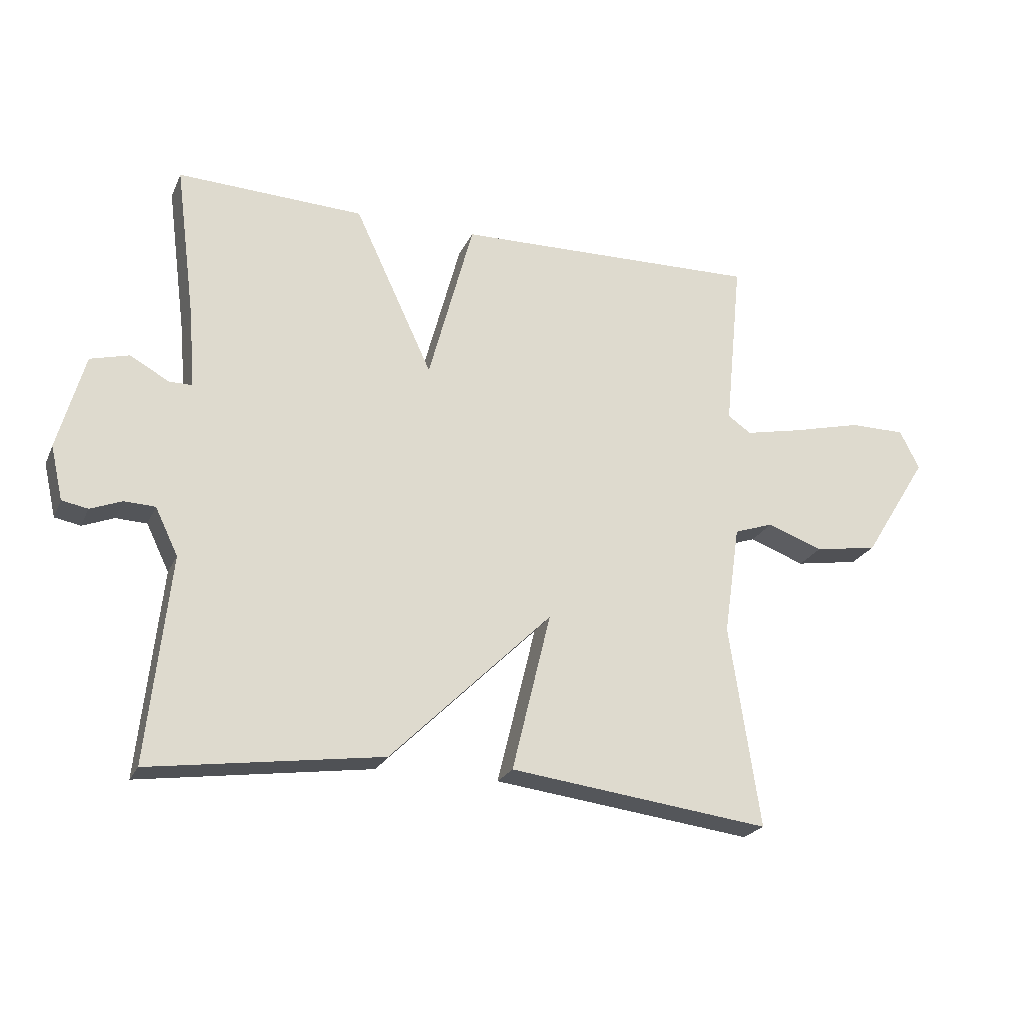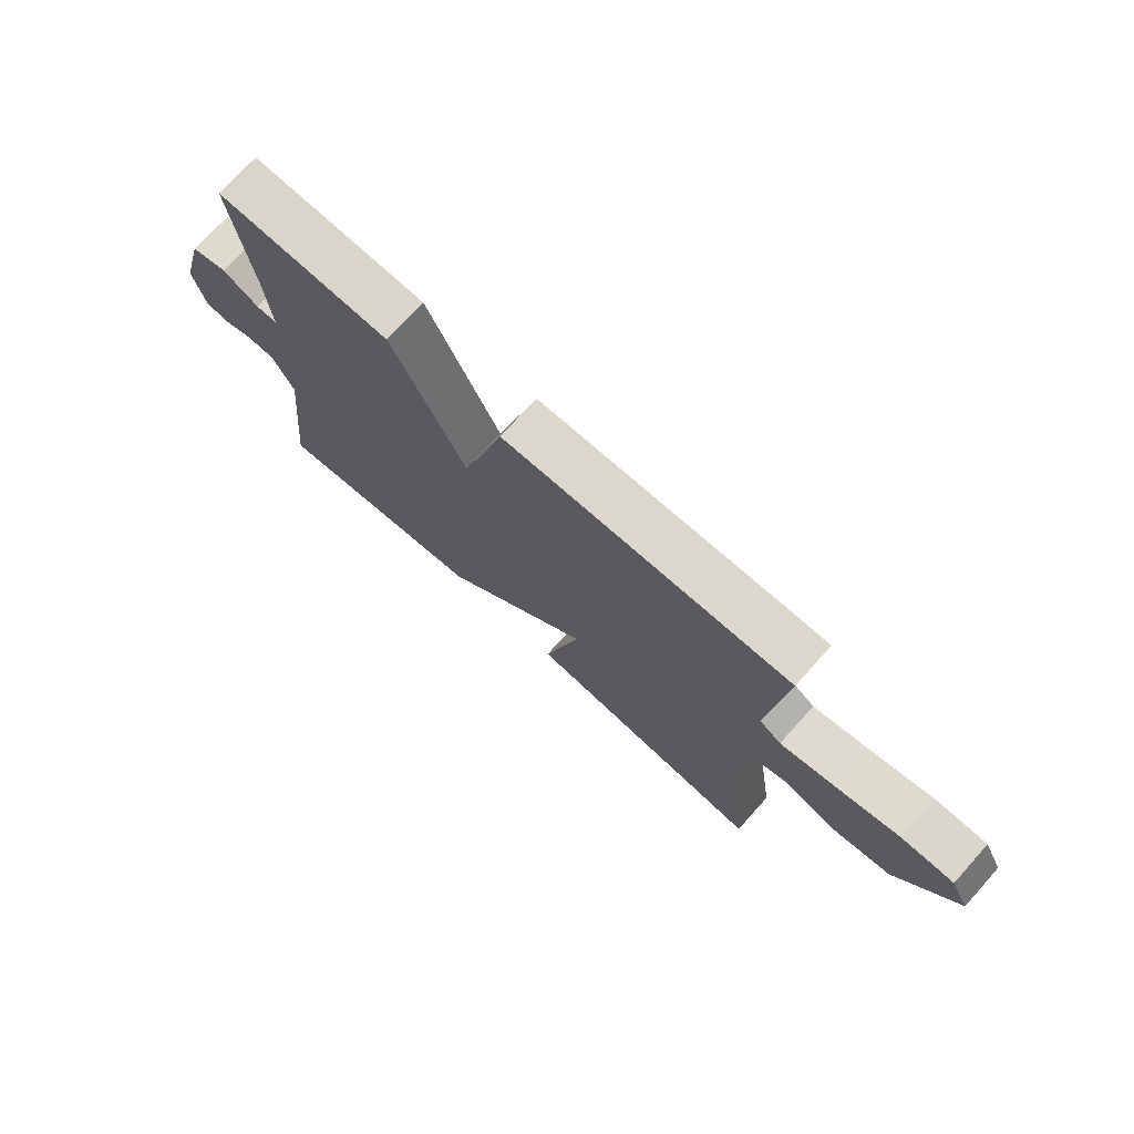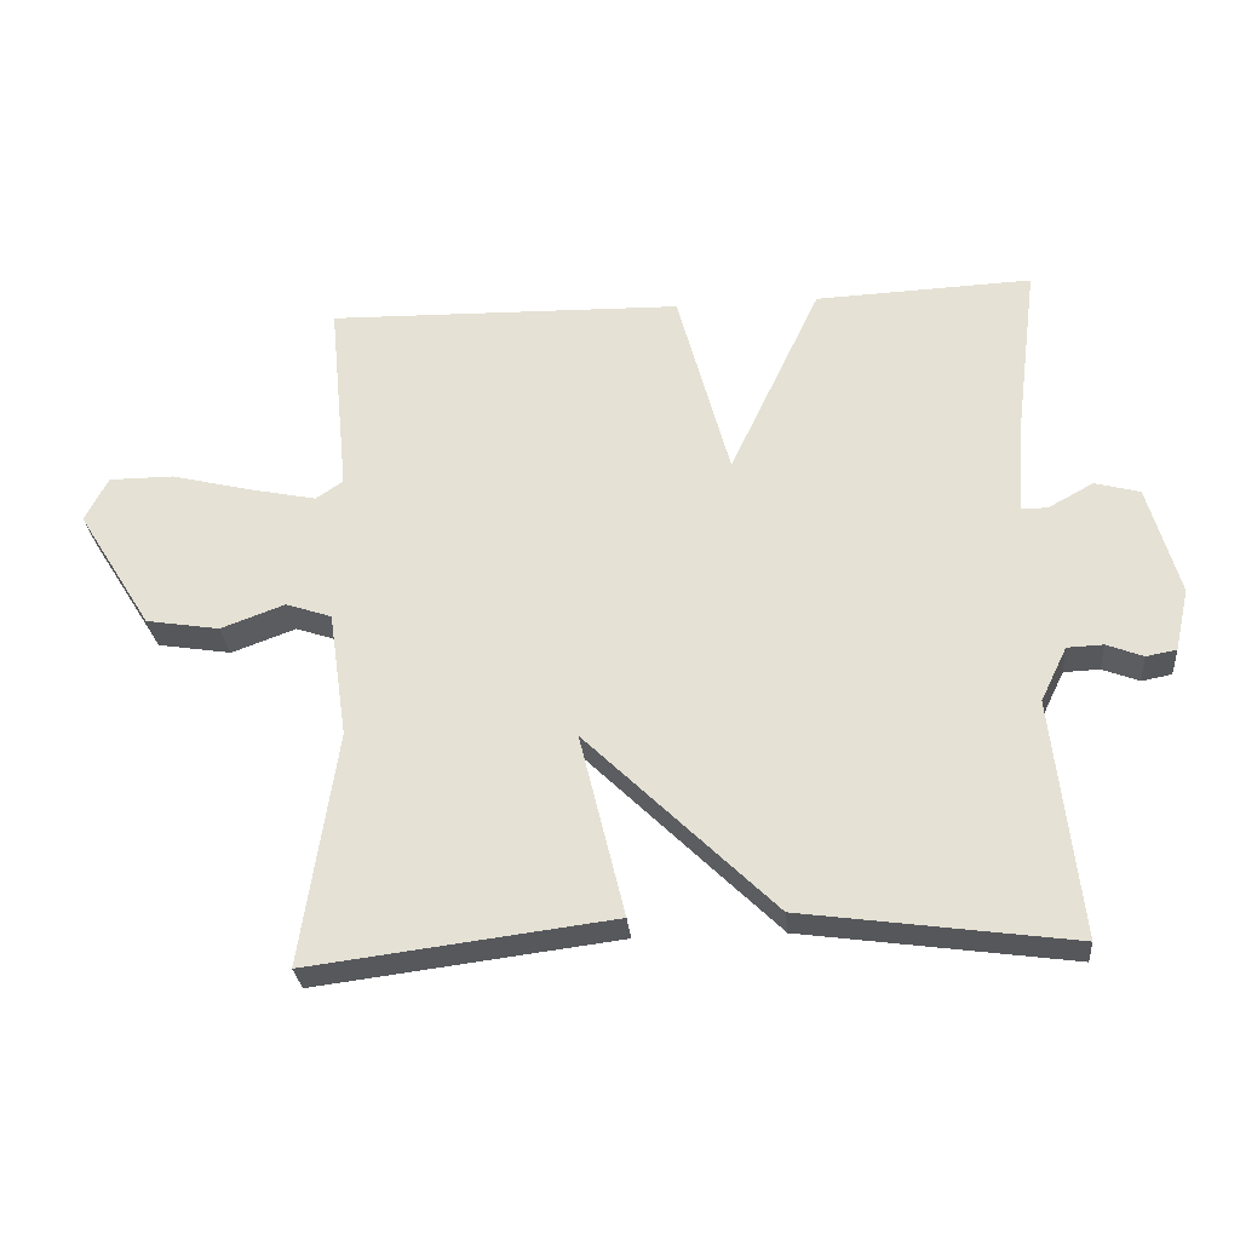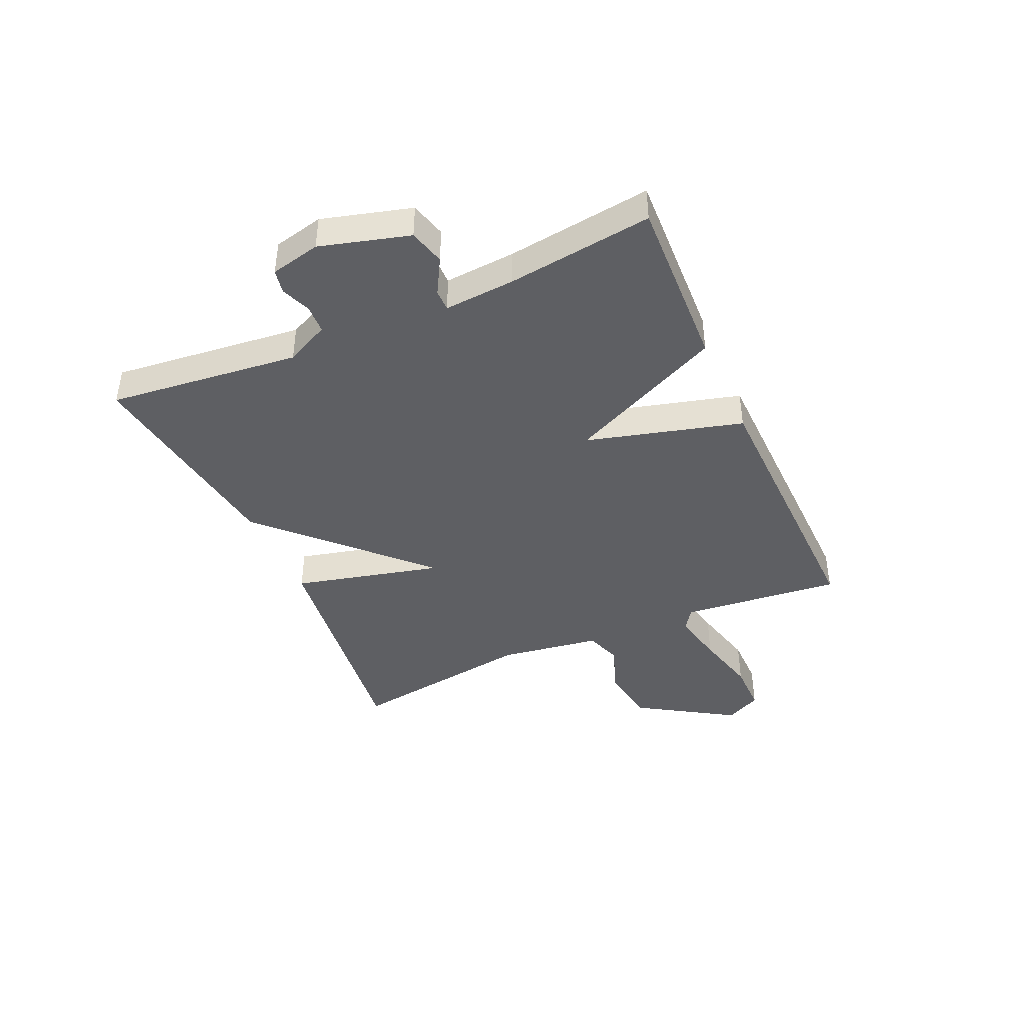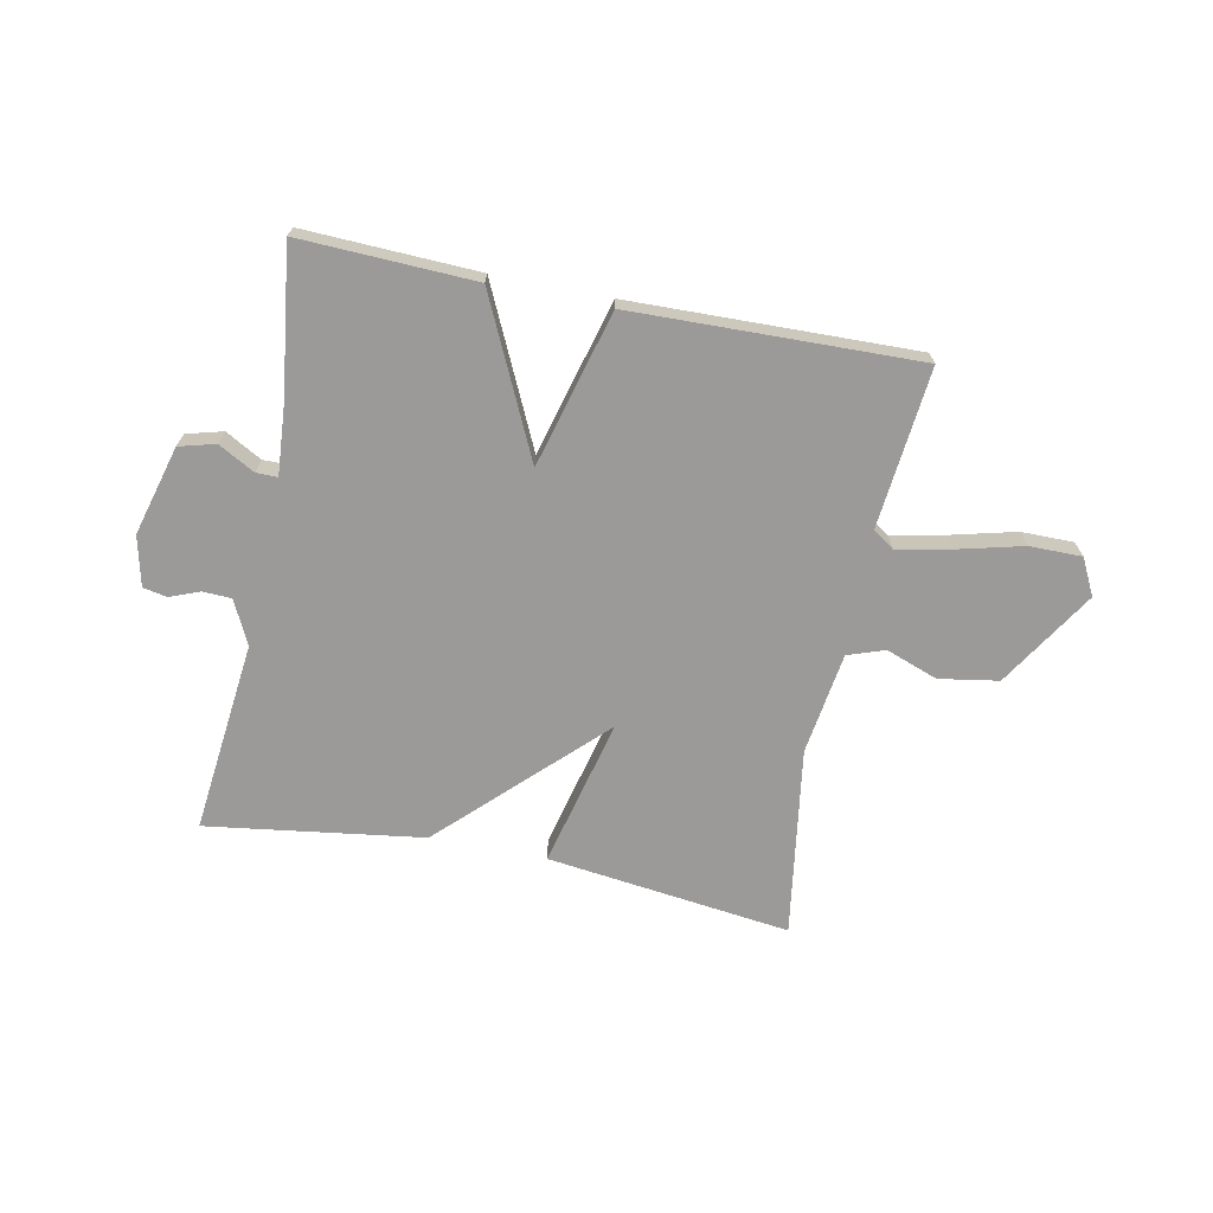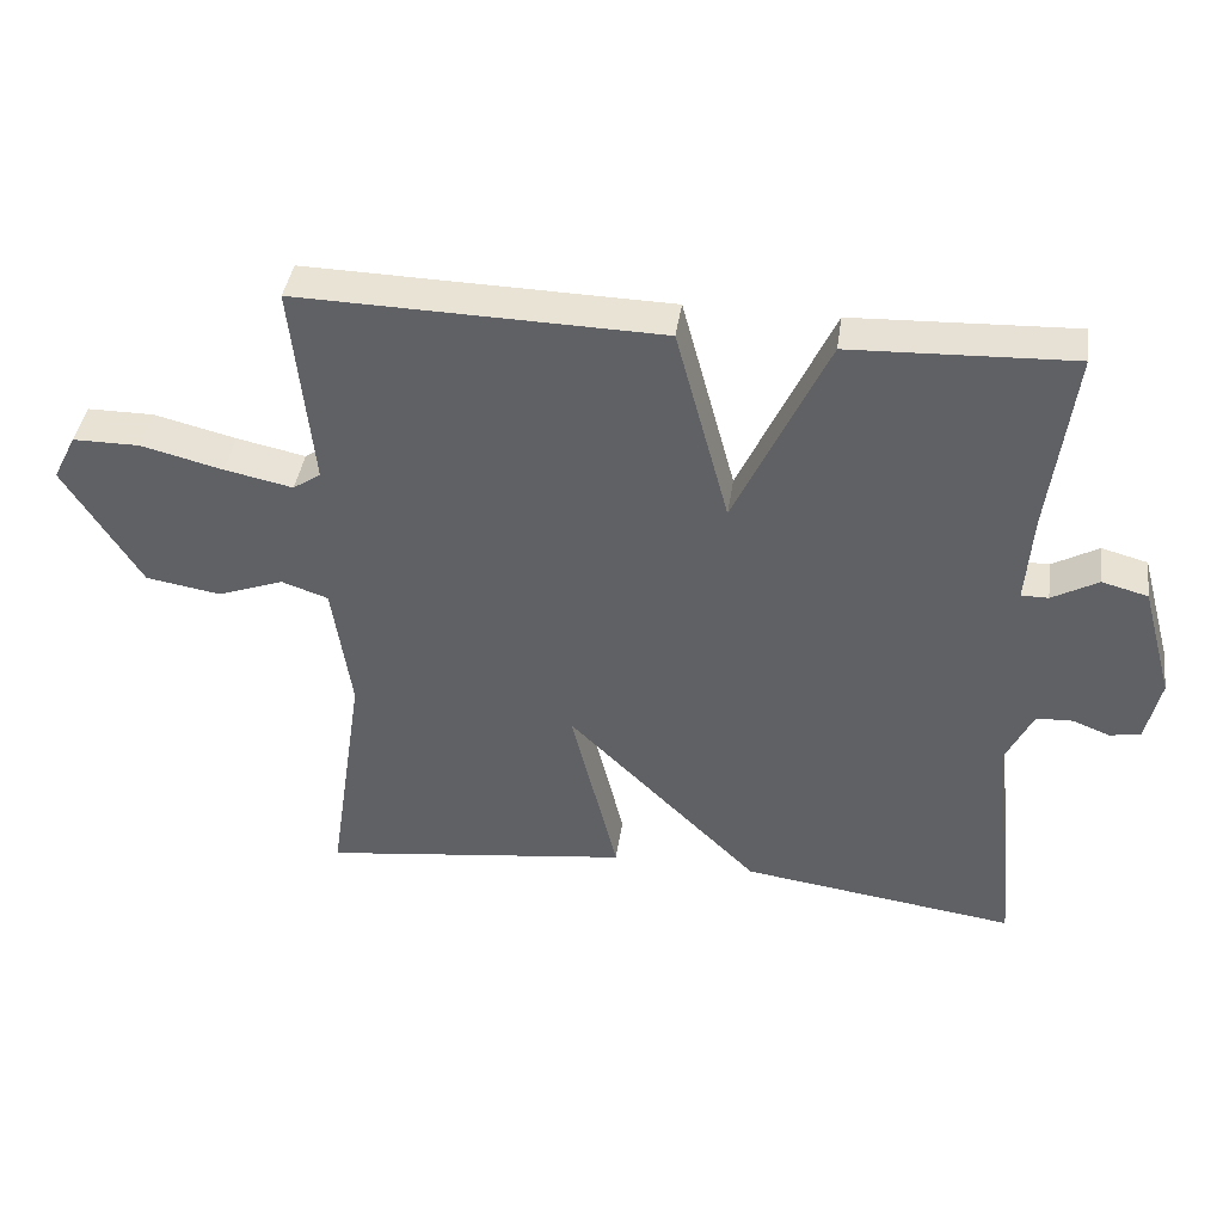
<metadata>
{"format":"obj","ext":"obj","renderer":"f3d","projection":"perspective","resolution":1024,"background":"white","views":[{"elev":-23.1,"azim":-19.7,"up":"+Z"},{"elev":73.5,"azim":42.0,"up":"+Z"},{"elev":-28.7,"azim":-174.7,"up":"+Z"},{"elev":-41.9,"azim":-66.0,"up":"+Y"},{"elev":-69.3,"azim":-11.3,"up":"+Y"},{"elev":40.6,"azim":-171.8,"up":"+Z"}]}
</metadata>
<code>
v 0.5 0.07 -0.5
v 0.076 0.07 -0.447
v 0.139 0.07 -0.189
v -0.124 0.07 -0.447
v -0.5 0.07 -0.5
v -0.464 0.07 -0.166
v -0.501 0.07 -0.09
v -0.551 0.07 -0.088
v -0.602 0.07 -0.108
v -0.644 0.07 -0.1
v -0.664 0.07 -0.013
v -0.621 0.07 0.142
v -0.558 0.07 0.159
v -0.495 0.07 0.124
v -0.458 0.07 0.124
v -0.467 0.07 0.246
v -0.5 0.07 0.5
v -0.197 0.07 0.488
v -0.07 0.07 0.217
v 0.003 0.07 0.488
v 0.5 0.07 0.5
v 0.472 0.07 0.221
v 0.51 0.07 0.195
v 0.604 0.07 0.215
v 0.716 0.07 0.243
v 0.807 0.07 0.243
v 0.839 0.07 0.18
v 0.734 0.07 0.012
v 0.631 0.07 -0.005
v 0.541 0.07 0.028
v 0.477 0.07 0.006
v 0.451 0.07 -0.172
v 0.5 0 -0.5
v 0.076 0 -0.447
v 0.139 0 -0.189
v -0.124 0 -0.447
v -0.5 0 -0.5
v -0.464 0 -0.166
v -0.501 0 -0.09
v -0.551 0 -0.088
v -0.602 0 -0.108
v -0.644 0 -0.1
v -0.664 0 -0.013
v -0.621 0 0.142
v -0.558 0 0.159
v -0.495 0 0.124
v -0.458 0 0.124
v -0.467 0 0.246
v -0.5 0 0.5
v -0.197 0 0.488
v -0.07 0 0.217
v 0.003 0 0.488
v 0.5 0 0.5
v 0.472 0 0.221
v 0.51 0 0.195
v 0.604 0 0.215
v 0.716 0 0.243
v 0.807 0 0.243
v 0.839 0 0.18
v 0.734 0 0.012
v 0.631 0 -0.005
v 0.541 0 0.028
v 0.477 0 0.006
v 0.451 0 -0.172
f 28 29 30
f 27 28 30
f 26 27 30
f 25 26 30
f 24 25 30
f 23 24 30 31
f 22 23 31
f 19 20 21 22
f 19 22 31 32
f 16 17 18 19
f 15 16 19 32
f 12 13 14
f 11 12 14
f 10 11 14
f 9 10 14
f 8 9 14
f 7 8 14 15
f 6 7 15 32
f 3 4 5 6
f 32 1 2 3
f 3 6 32
f 62 61 60
f 62 60 59
f 62 59 58
f 62 58 57
f 62 57 56
f 63 62 56 55
f 63 55 54
f 54 53 52 51
f 64 63 54 51
f 51 50 49 48
f 64 51 48 47
f 46 45 44
f 46 44 43
f 46 43 42
f 46 42 41
f 46 41 40
f 47 46 40 39
f 64 47 39 38
f 38 37 36 35
f 35 34 33 64
f 64 38 35
f 1 33 34 2
f 2 34 35 3
f 3 35 36 4
f 4 36 37 5
f 5 37 38 6
f 6 38 39 7
f 7 39 40 8
f 8 40 41 9
f 9 41 42 10
f 10 42 43 11
f 11 43 44 12
f 12 44 45 13
f 13 45 46 14
f 14 46 47 15
f 15 47 48 16
f 16 48 49 17
f 17 49 50 18
f 18 50 51 19
f 19 51 52 20
f 20 52 53 21
f 21 53 54 22
f 22 54 55 23
f 23 55 56 24
f 24 56 57 25
f 25 57 58 26
f 26 58 59 27
f 27 59 60 28
f 28 60 61 29
f 29 61 62 30
f 30 62 63 31
f 31 63 64 32
f 32 64 33 1

</code>
